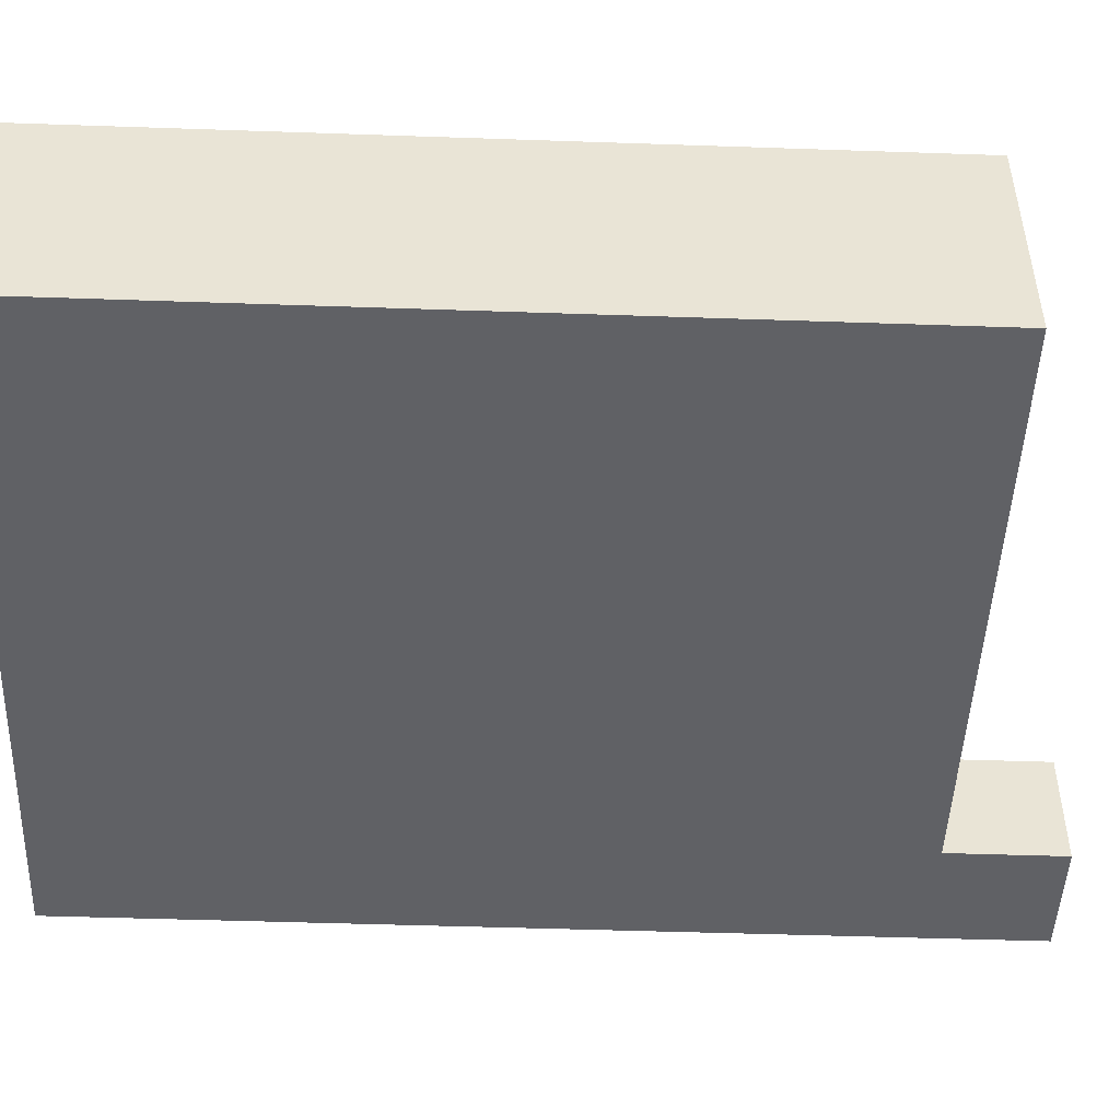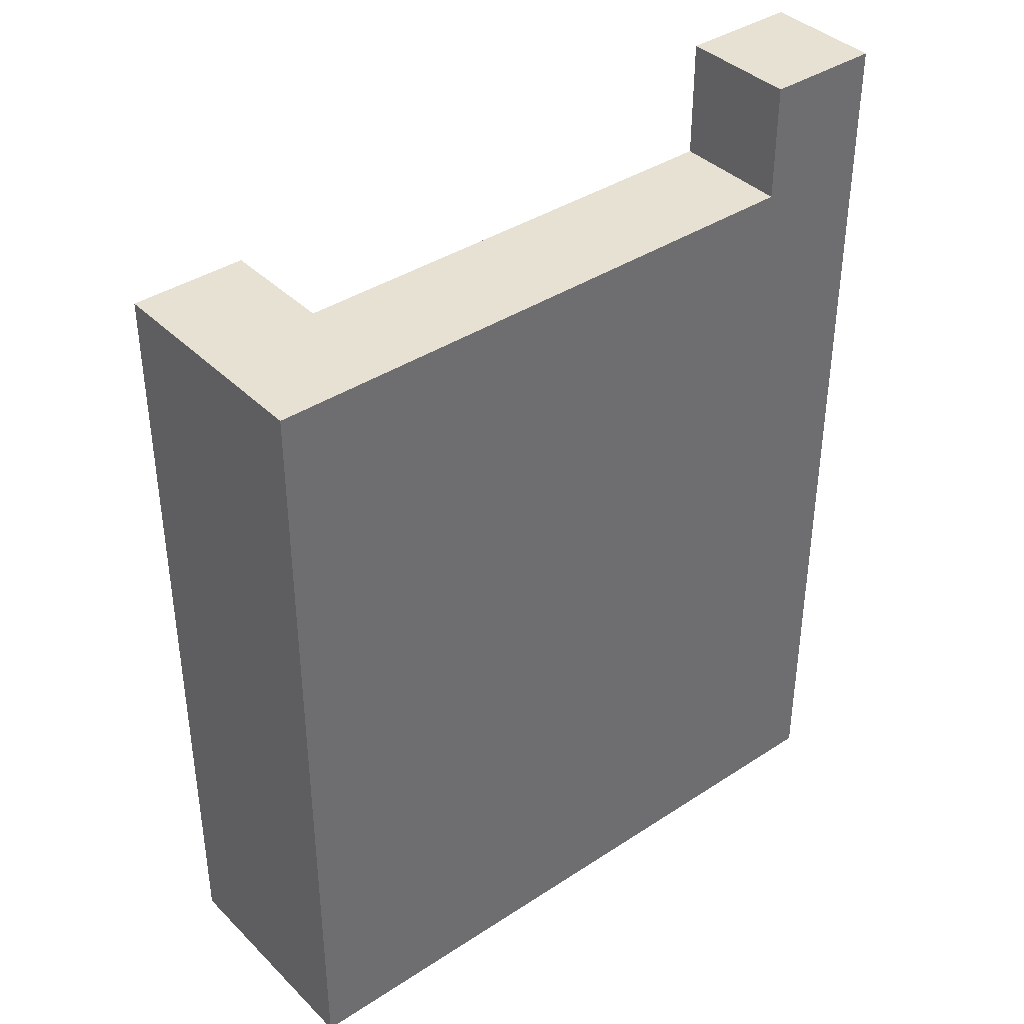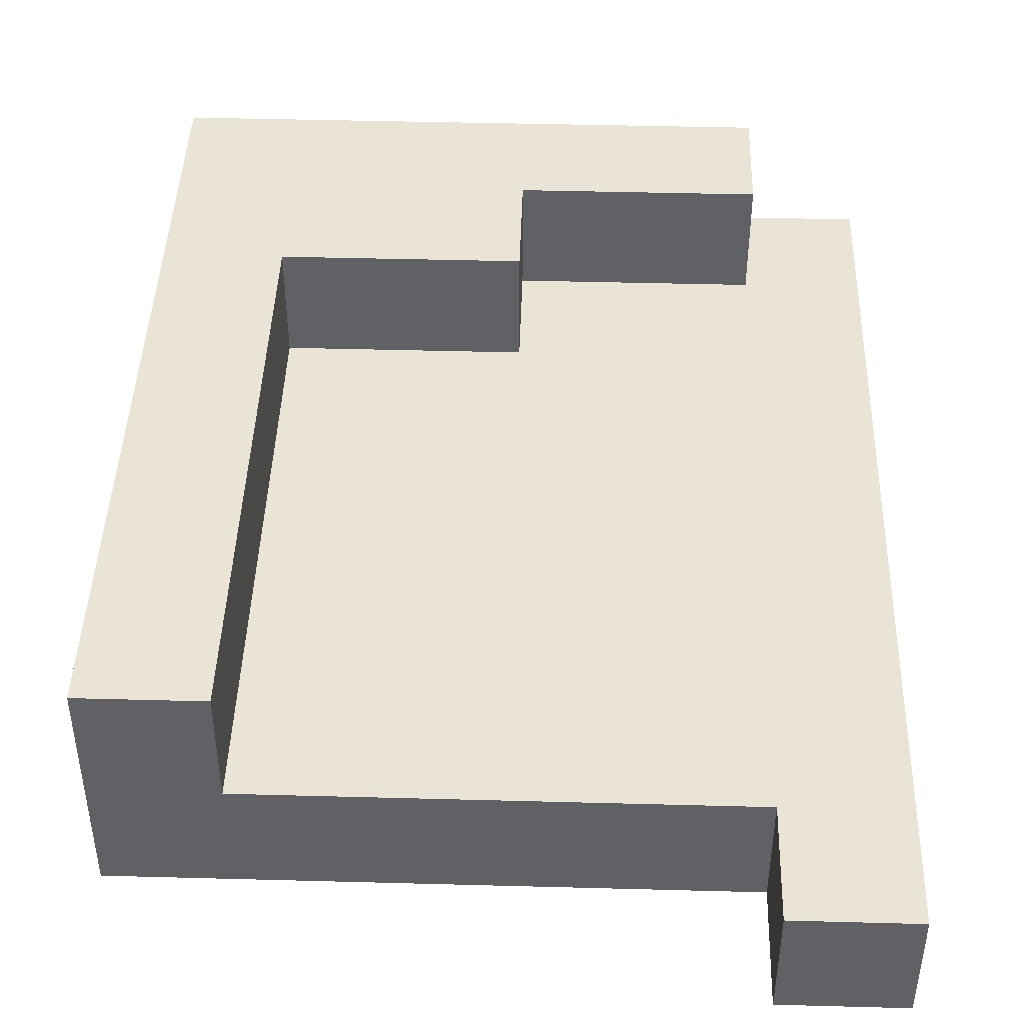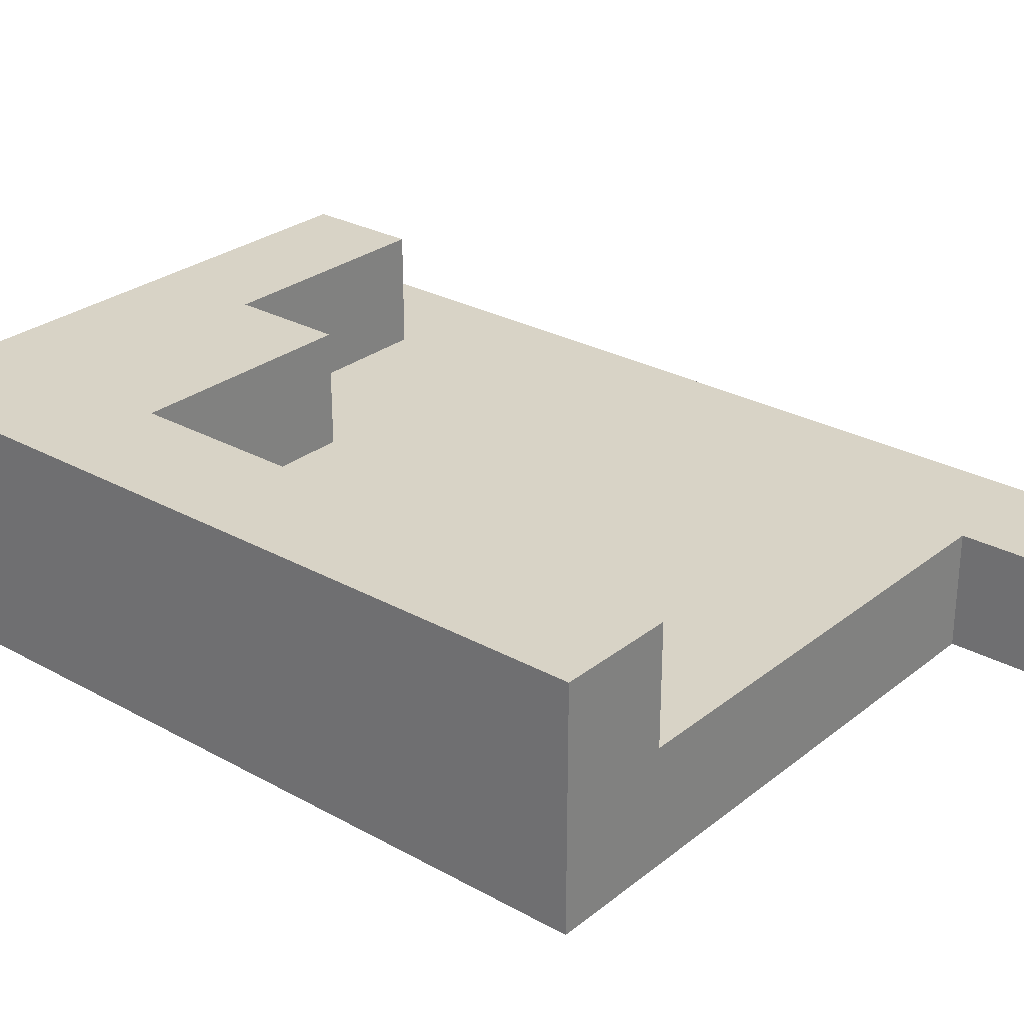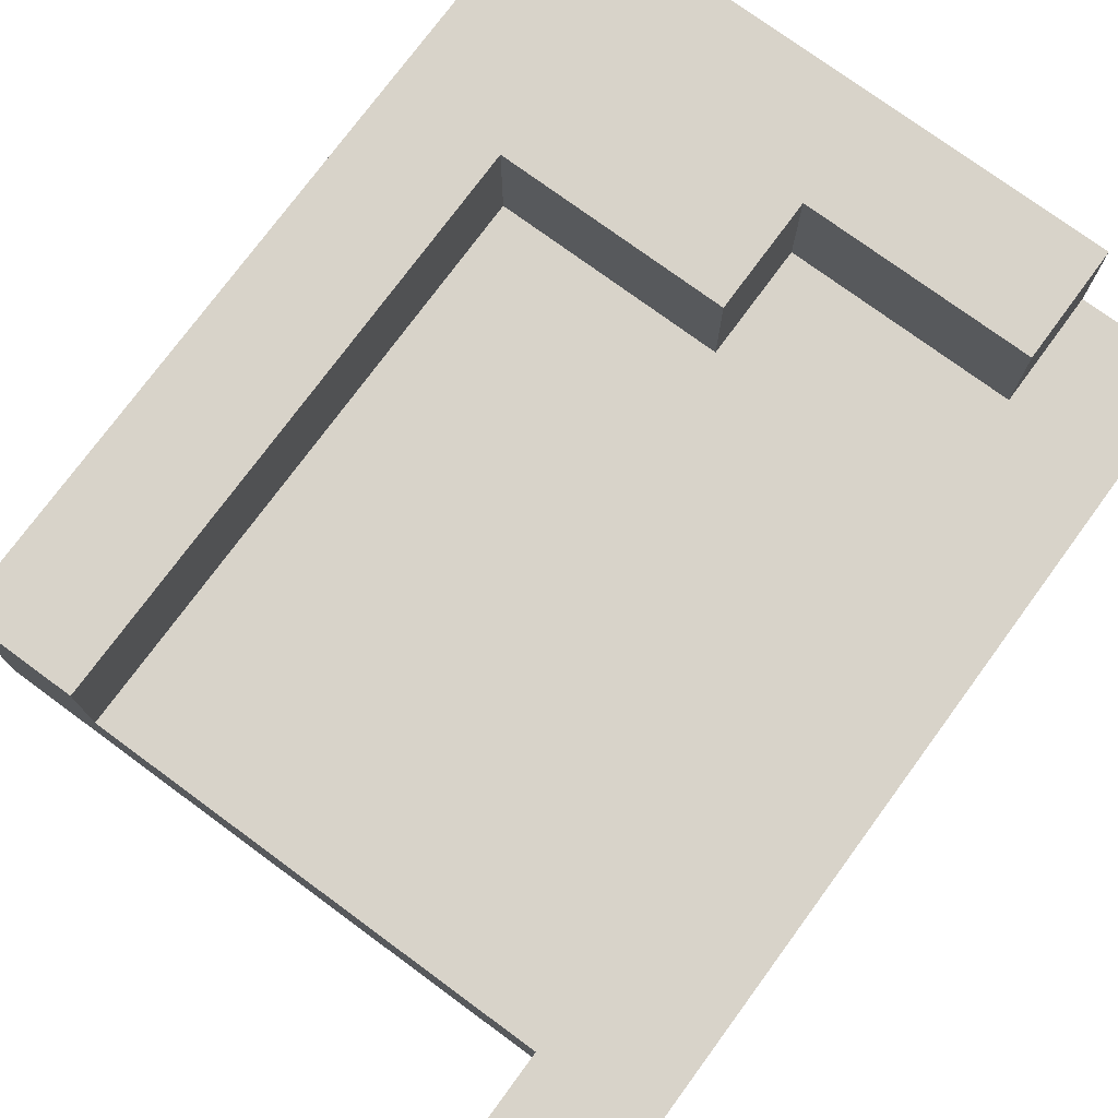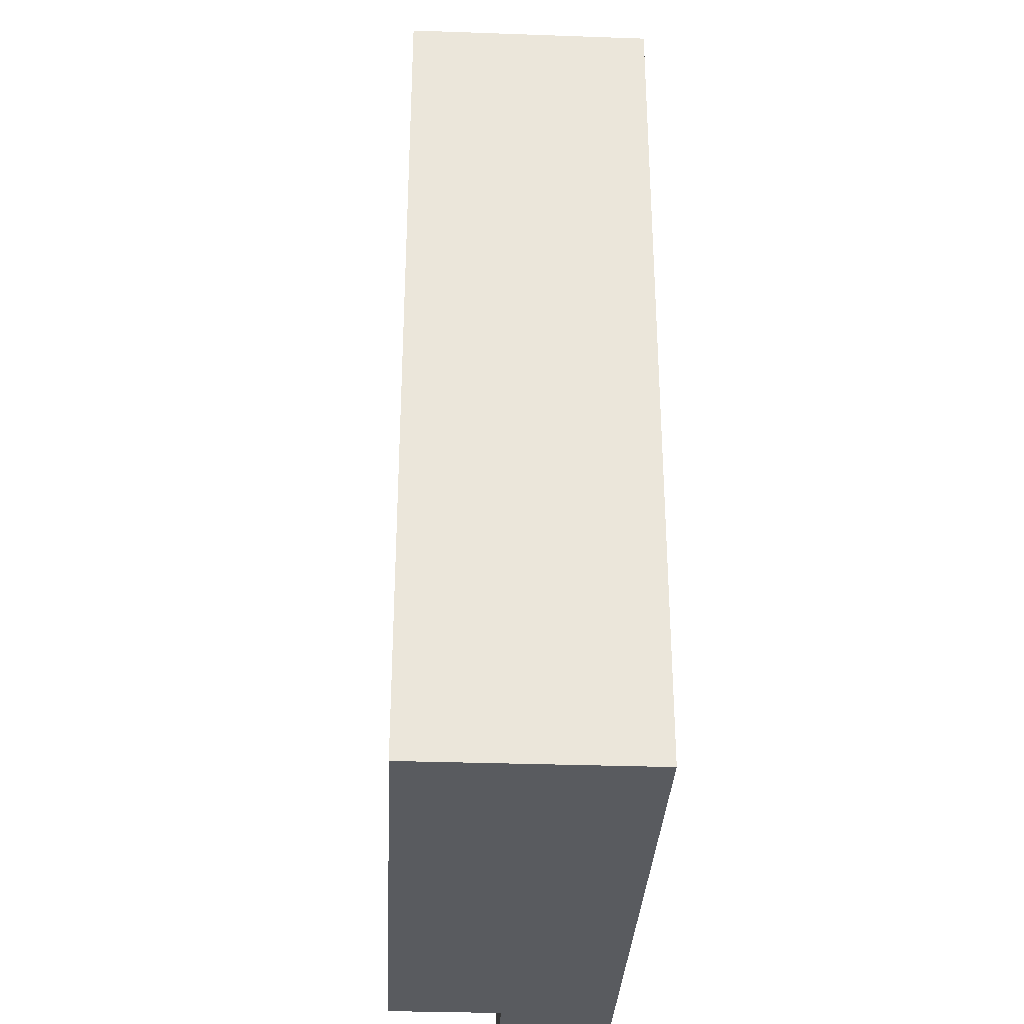
<metadata>
{"format":"obj","ext":"obj","renderer":"f3d","projection":"perspective","resolution":1024,"background":"white","views":[{"elev":-48.2,"azim":-92.2,"up":"+Y"},{"elev":38.8,"azim":-39.4,"up":"+Z"},{"elev":43.9,"azim":1.8,"up":"+Y"},{"elev":27.8,"azim":-49.9,"up":"+Y"},{"elev":75.8,"azim":36.3,"up":"+Y"},{"elev":-32.7,"azim":-92.8,"up":"+Z"}]}
</metadata>
<code>
o
v 0 -0.1 0.3
v 0 -0.1 0.1
v 0 -0.1 -0.4
v 0 0.1 0.3
v 0 0.1 0.1
v 0 0.1 -0.4
v 0.5 -0.1 0.4
v 0.5 -0.1 0.3
v 0.5 0 0.4
v 0.5 0 0.3
v 0.1 0 0.3
v 0.1 0 0.1
v 0.1 0 0
v 0.1 0 -0.2
v 0.1 0.1 0.3
v 0.1 0.1 0.1
v 0.1 0.1 -0.2
v 0.3 0 -0.2
v 0.3 0 -0.3
v 0.3 0.1 -0.2
v 0.3 0.1 -0.3
v 0.5 0 -0.3
v 0.5 0 -0.4
v 0.5 0.1 -0.3
v 0.5 0.1 -0.4
v 0.6 -0.1 0.4
v 0.6 -0.1 0.3
v 0.6 -0.1 0.2
v 0.6 -0.1 0.1
v 0.6 -0.1 -0.1
v 0.6 -0.1 -0.4
v 0.6 0 0.4
v 0.6 0 0.3
v 0.6 0 0.2
v 0.6 0 0.1
v 0.6 0 -0.1
v 0.6 0 -0.4
v 0.5 -0.1 0.4
v 0.5 0 0.4
v 0.6 -0.1 0.4
v 0.6 0 0.4
v 0 -0.1 0.3
v 0 0.1 0.3
v 0.1 -0.1 0.3
v 0.1 0 0.3
v 0.1 0.1 0.3
v 0.3 -0.1 0.3
v 0.3 0 0.3
v 0.4 -0.1 0.3
v 0.4 0 0.3
v 0.5 -0.1 0.3
v 0.5 0 0.3
v 0.1 0 -0.2
v 0.1 0.1 -0.2
v 0.2 0 -0.2
v 0.3 0 -0.2
v 0.3 0.1 -0.2
v 0.3 0 -0.3
v 0.3 0.1 -0.3
v 0.4 0 -0.3
v 0.4 0.1 -0.3
v 0.5 0 -0.3
v 0.5 0.1 -0.3
v 0 -0.1 -0.4
v 0 0.1 -0.4
v 0.3 -0.1 -0.4
v 0.3 0.1 -0.4
v 0.4 -0.1 -0.4
v 0.4 0.1 -0.4
v 0.5 0 -0.4
v 0.5 0.1 -0.4
v 0.6 -0.1 -0.4
v 0.6 0 -0.4
v 0.5 -0.1 0.4
v 0.6 -0.1 0.4
v 0 -0.1 0.3
v 0.1 -0.1 0.3
v 0.3 -0.1 0.3
v 0.4 -0.1 0.3
v 0.5 -0.1 0.3
v 0.6 -0.1 0.3
v 0.3 -0.1 0.2
v 0.4 -0.1 0.2
v 0.5 -0.1 0.2
v 0.6 -0.1 0.2
v 0 -0.1 0.1
v 0.1 -0.1 0.1
v 0.2 -0.1 0.1
v 0.4 -0.1 0.1
v 0.5 -0.1 0.1
v 0.6 -0.1 0.1
v 0.1 -0.1 0
v 0.2 -0.1 0
v 0.3 -0.1 0
v 0.5 -0.1 -0.1
v 0.6 -0.1 -0.1
v 0.2 -0.1 -0.2
v 0.3 -0.1 -0.2
v 0.4 -0.1 -0.2
v 0 -0.1 -0.4
v 0.3 -0.1 -0.4
v 0.4 -0.1 -0.4
v 0.6 -0.1 -0.4
v 0.5 0 0.4
v 0.6 0 0.4
v 0.1 0 0.3
v 0.3 0 0.3
v 0.4 0 0.3
v 0.5 0 0.3
v 0.6 0 0.3
v 0.3 0 0.2
v 0.4 0 0.2
v 0.5 0 0.2
v 0.6 0 0.2
v 0.1 0 0.1
v 0.2 0 0.1
v 0.4 0 0.1
v 0.5 0 0.1
v 0.6 0 0.1
v 0.1 0 0
v 0.2 0 0
v 0.3 0 0
v 0.5 0 -0.1
v 0.6 0 -0.1
v 0.1 0 -0.2
v 0.2 0 -0.2
v 0.3 0 -0.2
v 0.4 0 -0.2
v 0.3 0 -0.3
v 0.4 0 -0.3
v 0.5 0 -0.3
v 0.5 0 -0.4
v 0.6 0 -0.4
v 0 0.1 0.3
v 0.1 0.1 0.3
v 0 0.1 0.1
v 0.1 0.1 0.1
v 0.1 0.1 -0.2
v 0.3 0.1 -0.2
v 0.3 0.1 -0.3
v 0.4 0.1 -0.3
v 0.5 0.1 -0.3
v 0 0.1 -0.4
v 0.3 0.1 -0.4
v 0.4 0.1 -0.4
v 0.5 0.1 -0.4
f 4 2 1
f 5 3 2
f 5 2 4
f 6 3 5
f 9 8 7
f 10 8 9
f 11 12 15
f 13 14 16
f 15 12 16
f 12 13 16
f 16 14 17
f 18 19 20
f 20 19 21
f 22 23 24
f 24 23 25
f 26 27 32
f 27 28 33
f 32 27 33
f 28 29 34
f 33 28 34
f 29 30 35
f 34 29 35
f 30 31 36
f 35 30 36
f 36 31 37
f 40 39 38
f 41 39 40
f 44 43 42
f 45 43 44
f 46 43 45
f 47 45 44
f 48 45 47
f 49 48 47
f 50 48 49
f 51 50 49
f 52 50 51
f 55 54 53
f 56 54 55
f 57 54 56
f 60 59 58
f 61 59 60
f 62 61 60
f 63 61 62
f 64 65 66
f 66 65 67
f 66 67 68
f 68 67 69
f 68 69 70
f 70 69 71
f 68 70 72
f 72 70 73
f 80 75 74
f 81 75 80
f 82 79 78
f 82 78 77
f 83 80 79
f 83 79 82
f 84 81 80
f 84 80 83
f 85 81 84
f 86 77 76
f 87 83 82
f 87 77 86
f 87 82 77
f 88 83 87
f 89 84 83
f 89 83 88
f 90 85 84
f 90 84 89
f 91 85 90
f 92 88 87
f 92 87 86
f 93 89 88
f 93 88 92
f 93 90 89
f 94 90 93
f 95 91 90
f 95 90 94
f 96 91 95
f 97 94 93
f 97 93 92
f 98 96 95
f 98 94 97
f 98 95 94
f 99 96 98
f 100 92 86
f 100 97 92
f 100 98 97
f 101 99 98
f 101 98 100
f 102 96 99
f 102 99 101
f 103 96 102
f 104 105 109
f 109 105 110
f 107 108 111
f 106 107 111
f 108 109 112
f 111 108 112
f 109 110 113
f 112 109 113
f 113 110 114
f 111 112 115
f 106 111 115
f 115 112 116
f 112 113 117
f 116 112 117
f 113 114 118
f 117 113 118
f 118 114 119
f 115 116 120
f 116 117 121
f 120 116 121
f 117 118 121
f 121 118 122
f 118 119 123
f 122 118 123
f 123 119 124
f 120 121 125
f 121 122 126
f 125 121 126
f 122 123 127
f 126 122 127
f 123 124 127
f 127 124 128
f 127 128 129
f 128 124 130
f 129 128 130
f 130 124 131
f 131 124 132
f 132 124 133
f 134 135 136
f 136 135 137
f 136 137 138
f 138 139 140
f 136 138 143
f 138 140 143
f 140 141 144
f 143 140 144
f 141 142 145
f 144 141 145
f 145 142 146

</code>
